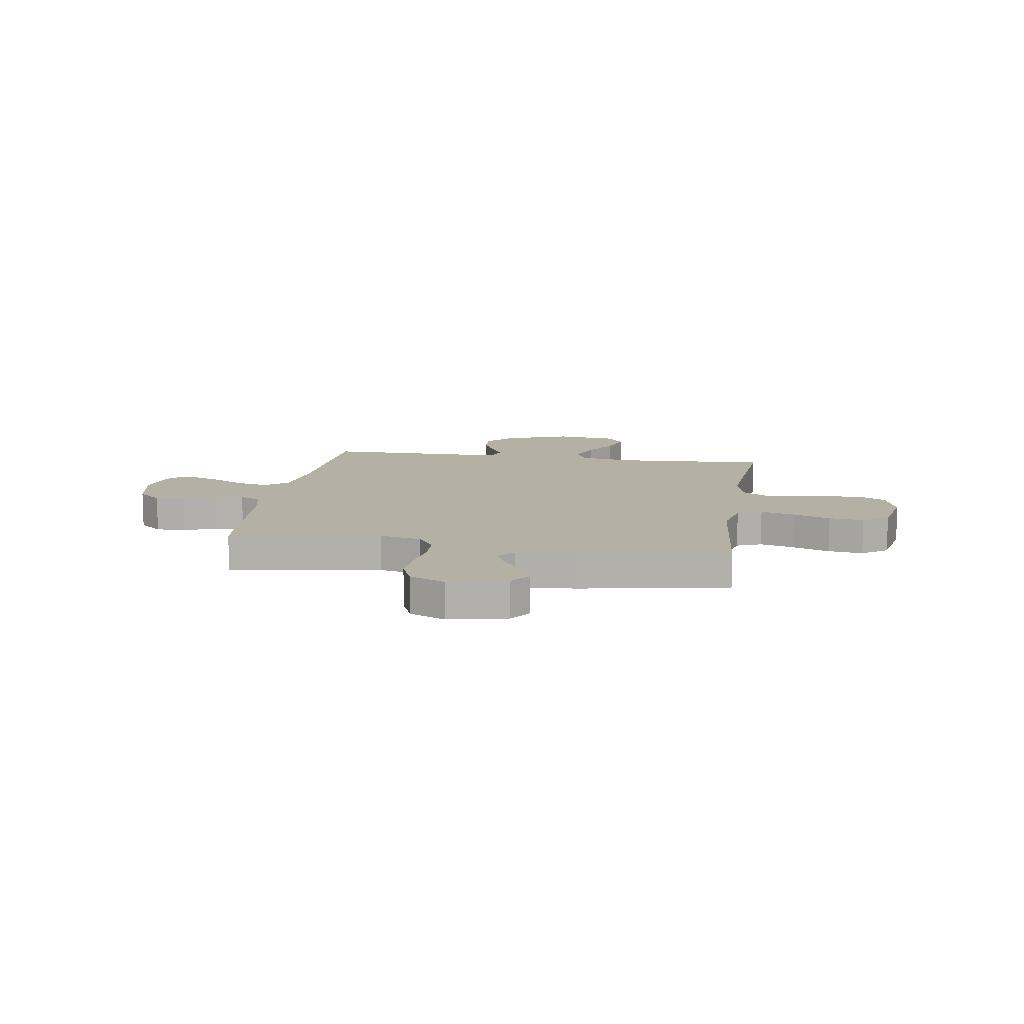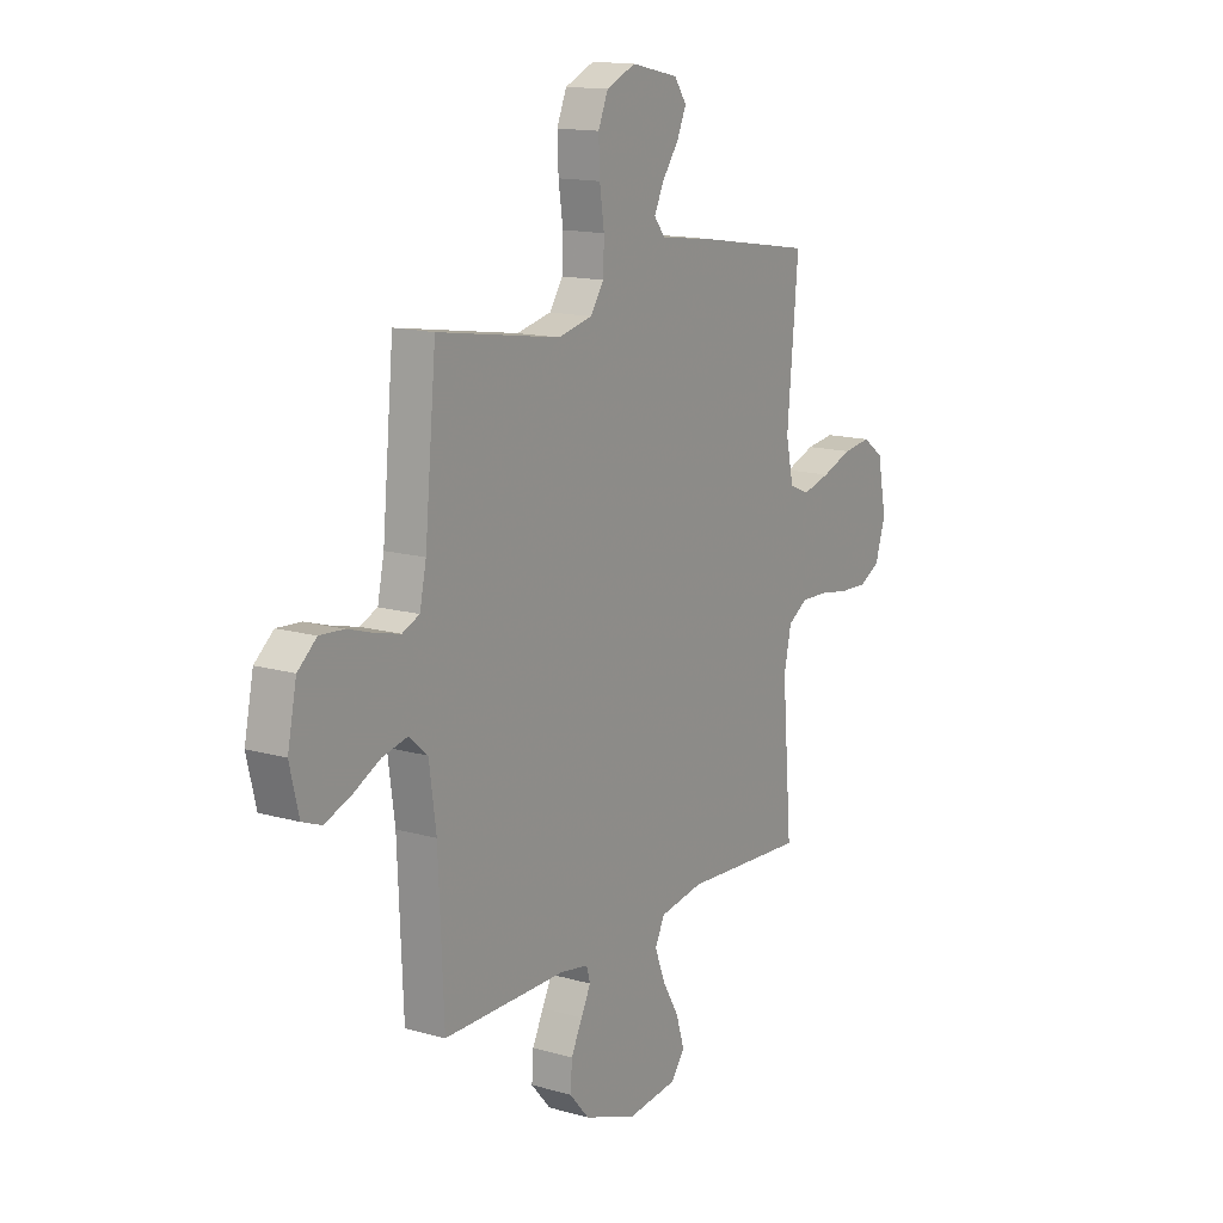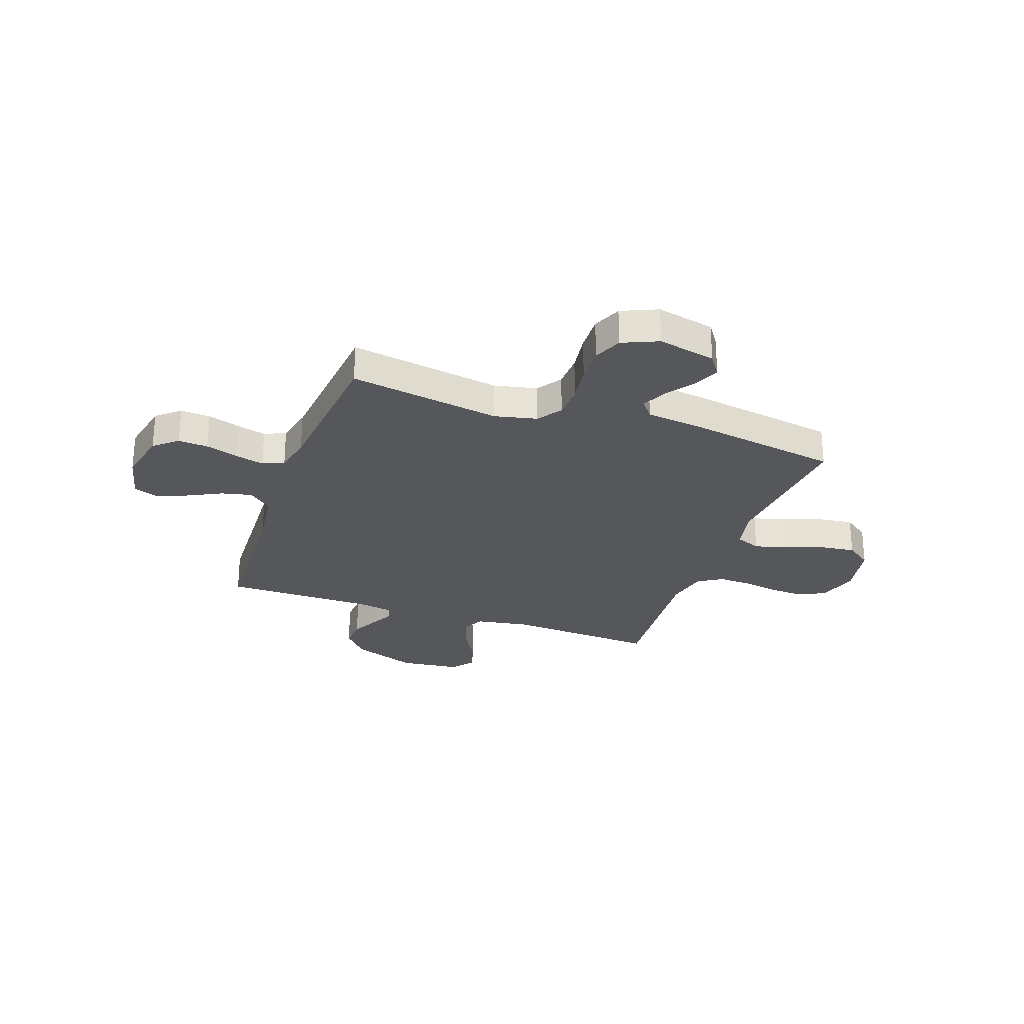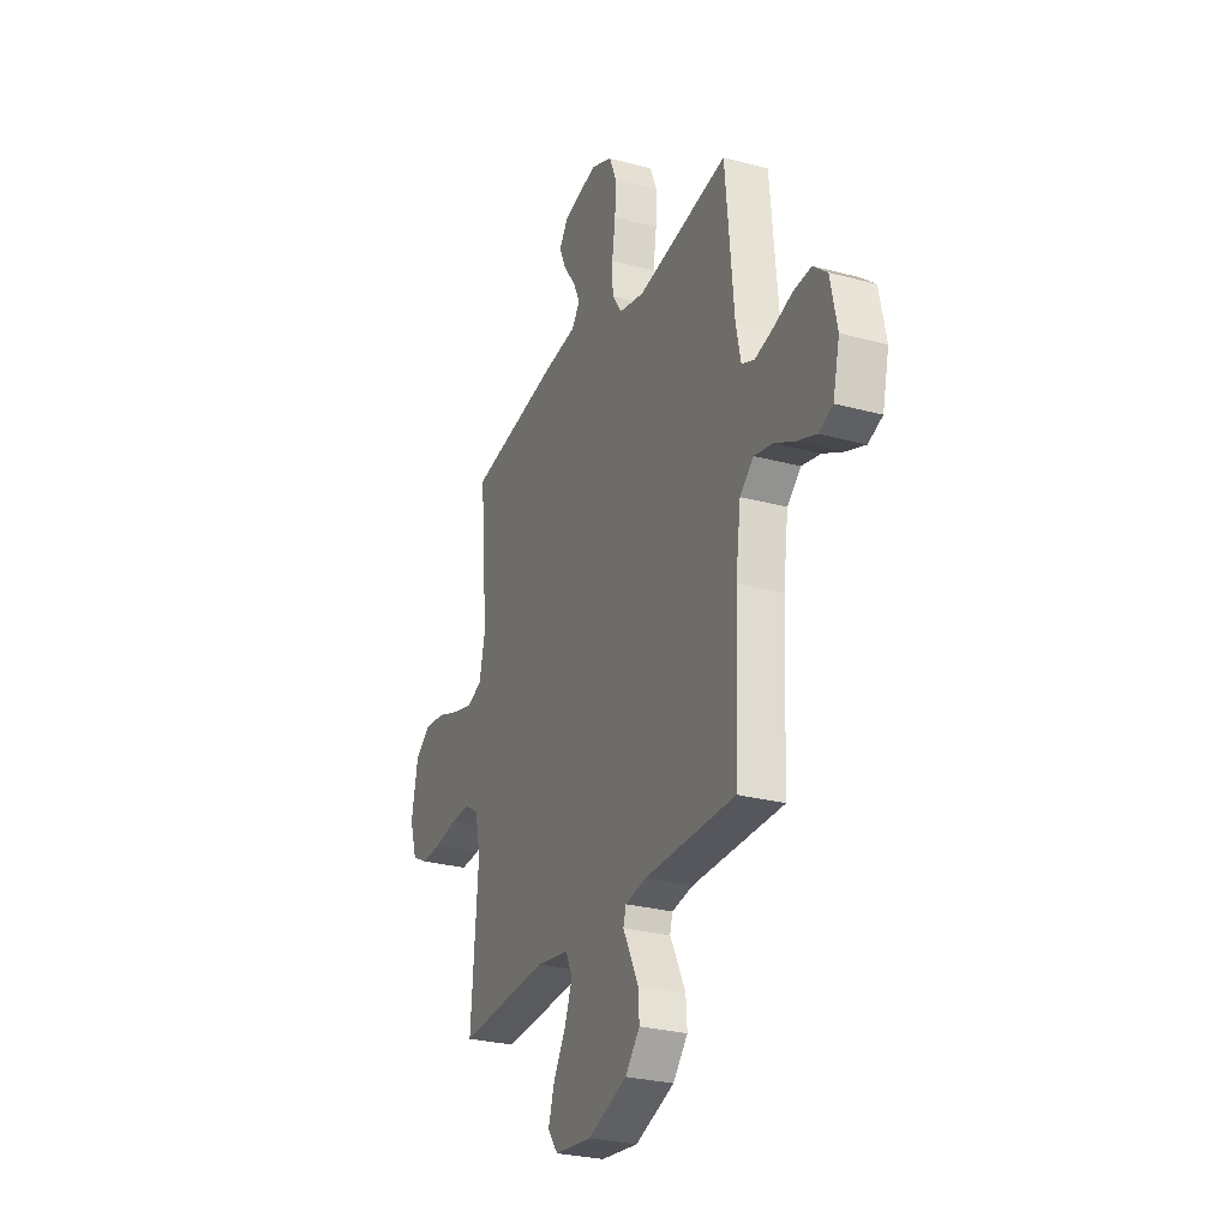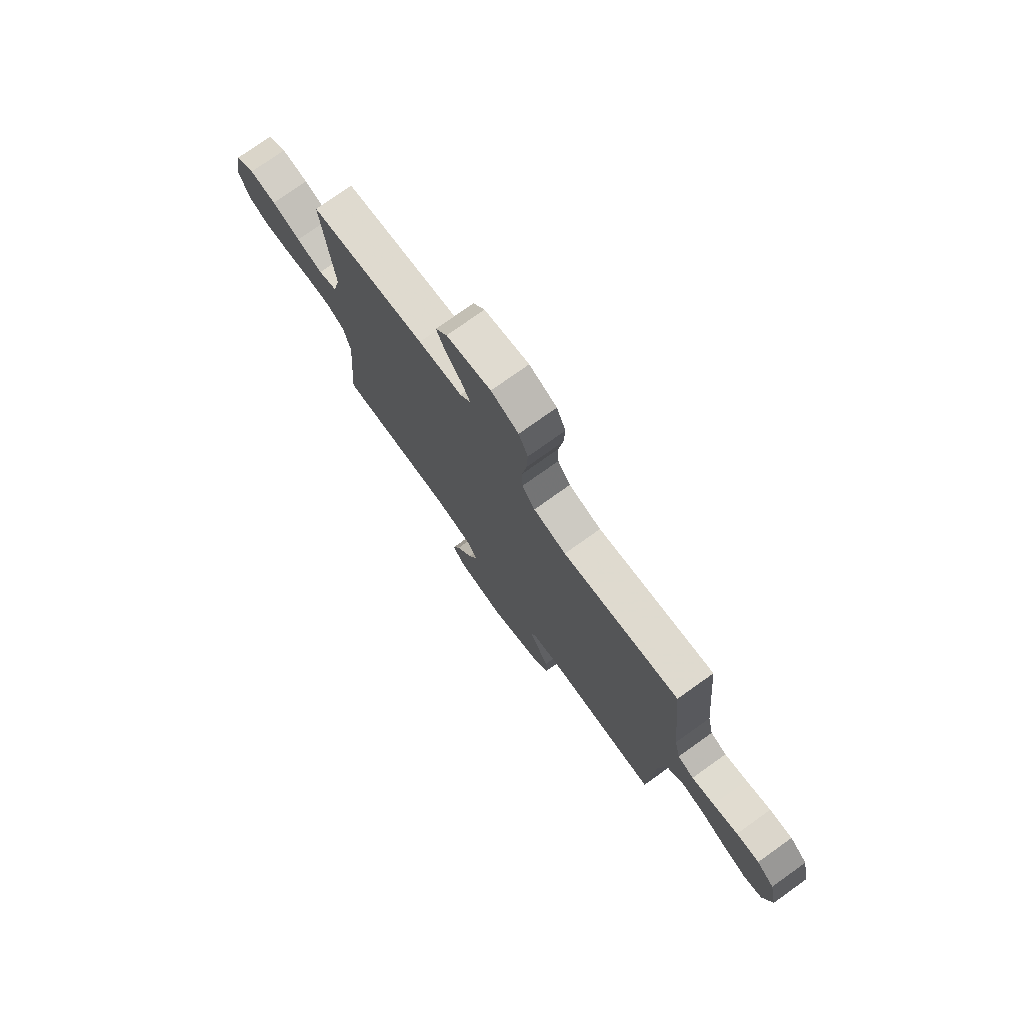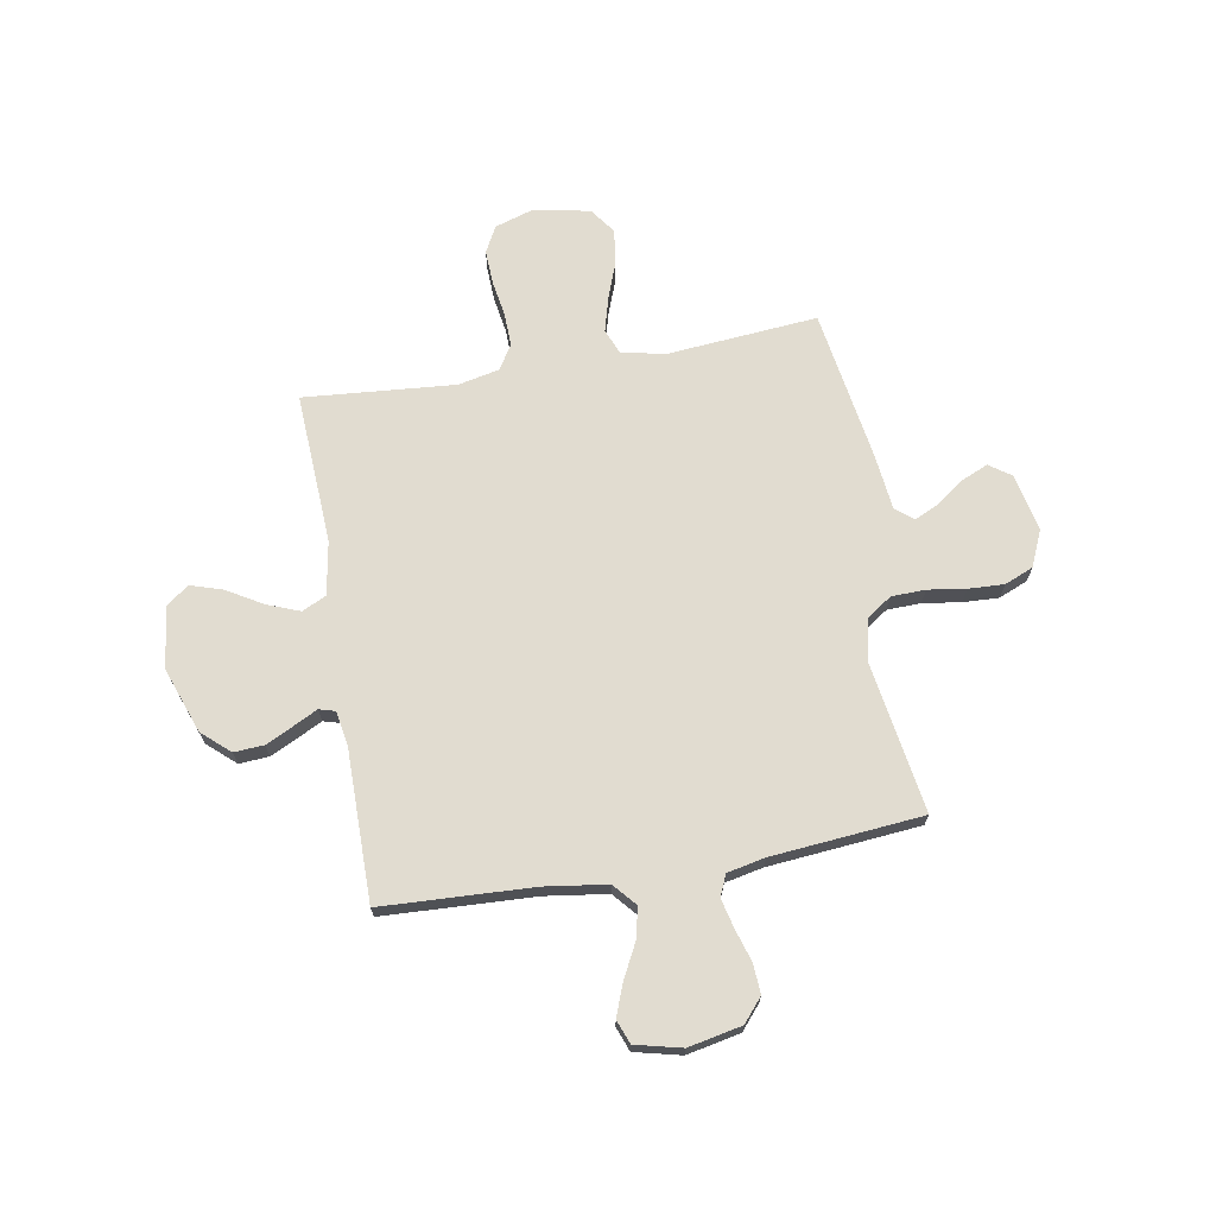
<metadata>
{"format":"obj","ext":"obj","renderer":"f3d","projection":"perspective","resolution":1024,"background":"white","views":[{"elev":11.5,"azim":8.9,"up":"+Y"},{"elev":14.4,"azim":-57.9,"up":"+Z"},{"elev":-27.0,"azim":-19.5,"up":"+Y"},{"elev":-27.6,"azim":-112.4,"up":"+Z"},{"elev":76.1,"azim":-125.5,"up":"+Z"},{"elev":69.4,"azim":-99.7,"up":"+Y"}]}
</metadata>
<code>
v -0.5 0.07 -0.5
v -0.513 0.07 -0.2
v -0.53 0.07 -0.077
v -0.575 0.07 -0.038
v -0.636 0.07 -0.052
v -0.703 0.07 -0.086
v -0.766 0.07 -0.11
v -0.813 0.07 -0.092
v -0.835 0.07 0
v -0.813 0.07 0.106
v -0.767 0.07 0.145
v -0.708 0.07 0.141
v -0.644 0.07 0.121
v -0.586 0.07 0.107
v -0.544 0.07 0.125
v -0.528 0.07 0.2
v -0.5 0.07 0.5
v -0.2 0.07 0.452
v -0.116 0.07 0.471
v -0.083 0.07 0.519
v -0.081 0.07 0.586
v -0.092 0.07 0.661
v -0.095 0.07 0.732
v -0.071 0.07 0.789
v 0 0.07 0.82
v 0.115 0.07 0.795
v 0.145 0.07 0.752
v 0.122 0.07 0.7
v 0.082 0.07 0.645
v 0.059 0.07 0.596
v 0.087 0.07 0.561
v 0.2 0.07 0.548
v 0.5 0.07 0.5
v 0.473 0.07 0.2
v 0.492 0.07 0.114
v 0.541 0.07 0.094
v 0.609 0.07 0.112
v 0.683 0.07 0.139
v 0.752 0.07 0.148
v 0.803 0.07 0.111
v 0.825 0.07 0
v 0.8 0.07 -0.078
v 0.748 0.07 -0.105
v 0.681 0.07 -0.102
v 0.608 0.07 -0.09
v 0.542 0.07 -0.088
v 0.494 0.07 -0.118
v 0.476 0.07 -0.2
v 0.5 0.07 -0.5
v 0.2 0.07 -0.483
v 0.093 0.07 -0.501
v 0.07 0.07 -0.549
v 0.095 0.07 -0.614
v 0.136 0.07 -0.684
v 0.156 0.07 -0.748
v 0.122 0.07 -0.793
v 0 0.07 -0.807
v -0.129 0.07 -0.76
v -0.177 0.07 -0.705
v -0.173 0.07 -0.646
v -0.146 0.07 -0.591
v -0.122 0.07 -0.544
v -0.131 0.07 -0.512
v -0.2 0.07 -0.5
v -0.5 0 -0.5
v -0.513 0 -0.2
v -0.53 0 -0.077
v -0.575 0 -0.038
v -0.636 0 -0.052
v -0.703 0 -0.086
v -0.766 0 -0.11
v -0.813 0 -0.092
v -0.835 0 0
v -0.813 0 0.106
v -0.767 0 0.145
v -0.708 0 0.141
v -0.644 0 0.121
v -0.586 0 0.107
v -0.544 0 0.125
v -0.528 0 0.2
v -0.5 0 0.5
v -0.2 0 0.452
v -0.116 0 0.471
v -0.083 0 0.519
v -0.081 0 0.586
v -0.092 0 0.661
v -0.095 0 0.732
v -0.071 0 0.789
v 0 0 0.82
v 0.115 0 0.795
v 0.145 0 0.752
v 0.122 0 0.7
v 0.082 0 0.645
v 0.059 0 0.596
v 0.087 0 0.561
v 0.2 0 0.548
v 0.5 0 0.5
v 0.473 0 0.2
v 0.492 0 0.114
v 0.541 0 0.094
v 0.609 0 0.112
v 0.683 0 0.139
v 0.752 0 0.148
v 0.803 0 0.111
v 0.825 0 0
v 0.8 0 -0.078
v 0.748 0 -0.105
v 0.681 0 -0.102
v 0.608 0 -0.09
v 0.542 0 -0.088
v 0.494 0 -0.118
v 0.476 0 -0.2
v 0.5 0 -0.5
v 0.2 0 -0.483
v 0.093 0 -0.501
v 0.07 0 -0.549
v 0.095 0 -0.614
v 0.136 0 -0.684
v 0.156 0 -0.748
v 0.122 0 -0.793
v 0 0 -0.807
v -0.129 0 -0.76
v -0.177 0 -0.705
v -0.173 0 -0.646
v -0.146 0 -0.591
v -0.122 0 -0.544
v -0.131 0 -0.512
v -0.2 0 -0.5
f 59 60 61 62
f 57 58 59 62
f 57 62 63
f 56 57 63
f 53 54 55 56
f 52 53 56 63
f 51 52 63
f 50 51 63 64
f 48 49 50
f 47 48 50 64
f 42 43 44 45
f 42 45 46
f 41 42 46
f 40 41 46
f 37 38 39 40
f 36 37 40 46
f 35 36 46 47
f 31 32 33 34
f 31 34 35 47
f 26 27 28 29
f 26 29 30
f 25 26 30
f 24 25 30
f 21 22 23 24
f 20 21 24 30
f 19 20 30 31
f 16 17 18
f 15 16 18 19
f 10 11 12 13
f 10 13 14
f 9 10 14
f 8 9 14 15
f 5 6 7 8
f 4 5 8 15
f 47 64 1 2
f 31 47 2 3
f 15 19 31
f 3 4 15 31
f 126 125 124 123
f 126 123 122 121
f 127 126 121
f 127 121 120
f 120 119 118 117
f 127 120 117 116
f 127 116 115
f 128 127 115 114
f 114 113 112
f 128 114 112 111
f 109 108 107 106
f 110 109 106
f 110 106 105
f 110 105 104
f 104 103 102 101
f 110 104 101 100
f 111 110 100 99
f 98 97 96 95
f 111 99 98 95
f 93 92 91 90
f 94 93 90
f 94 90 89
f 94 89 88
f 88 87 86 85
f 94 88 85 84
f 95 94 84 83
f 82 81 80
f 83 82 80 79
f 77 76 75 74
f 78 77 74
f 78 74 73
f 79 78 73 72
f 72 71 70 69
f 79 72 69 68
f 66 65 128 111
f 67 66 111 95
f 95 83 79
f 95 79 68 67
f 1 65 66 2
f 2 66 67 3
f 3 67 68 4
f 4 68 69 5
f 5 69 70 6
f 6 70 71 7
f 7 71 72 8
f 8 72 73 9
f 9 73 74 10
f 10 74 75 11
f 11 75 76 12
f 12 76 77 13
f 13 77 78 14
f 14 78 79 15
f 15 79 80 16
f 16 80 81 17
f 17 81 82 18
f 18 82 83 19
f 19 83 84 20
f 20 84 85 21
f 21 85 86 22
f 22 86 87 23
f 23 87 88 24
f 24 88 89 25
f 25 89 90 26
f 26 90 91 27
f 27 91 92 28
f 28 92 93 29
f 29 93 94 30
f 30 94 95 31
f 31 95 96 32
f 32 96 97 33
f 33 97 98 34
f 34 98 99 35
f 35 99 100 36
f 36 100 101 37
f 37 101 102 38
f 38 102 103 39
f 39 103 104 40
f 40 104 105 41
f 41 105 106 42
f 42 106 107 43
f 43 107 108 44
f 44 108 109 45
f 45 109 110 46
f 46 110 111 47
f 47 111 112 48
f 48 112 113 49
f 49 113 114 50
f 50 114 115 51
f 51 115 116 52
f 52 116 117 53
f 53 117 118 54
f 54 118 119 55
f 55 119 120 56
f 56 120 121 57
f 57 121 122 58
f 58 122 123 59
f 59 123 124 60
f 60 124 125 61
f 61 125 126 62
f 62 126 127 63
f 63 127 128 64
f 64 128 65 1

</code>
